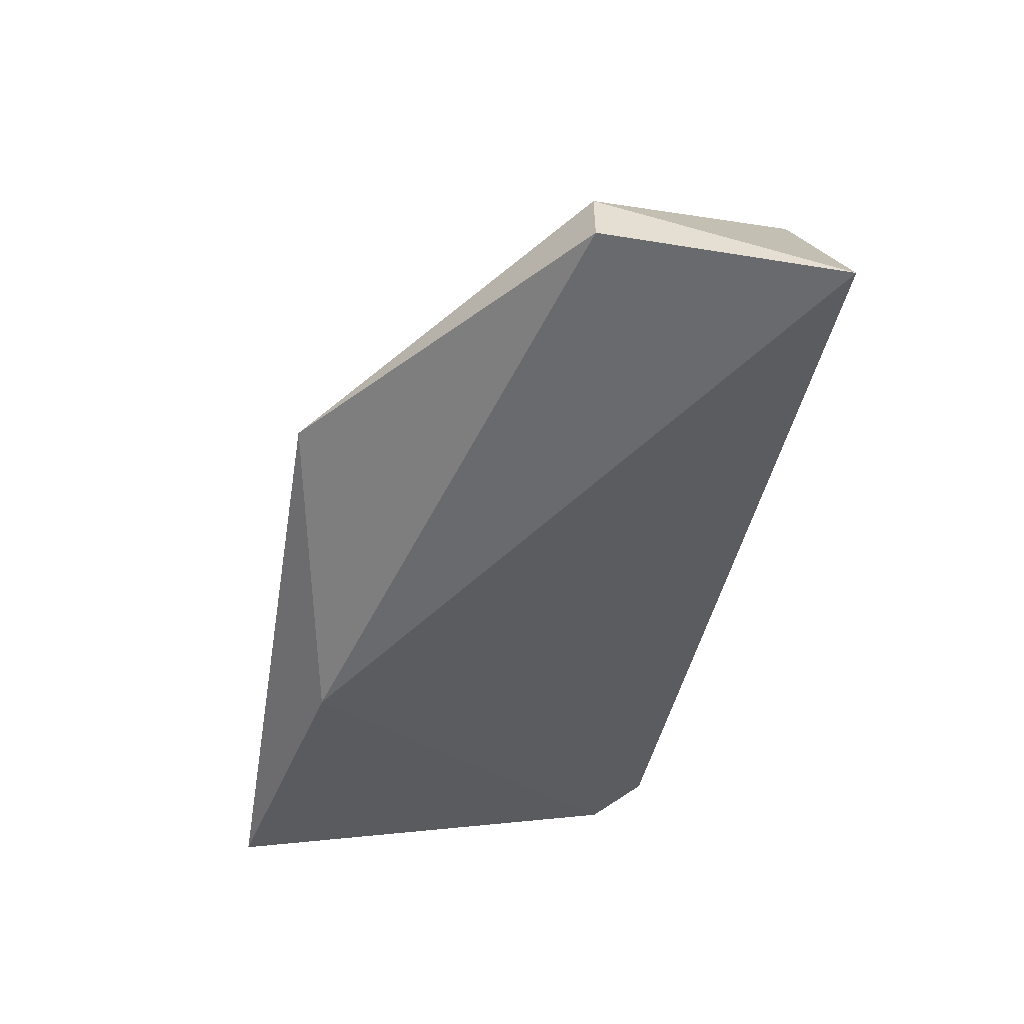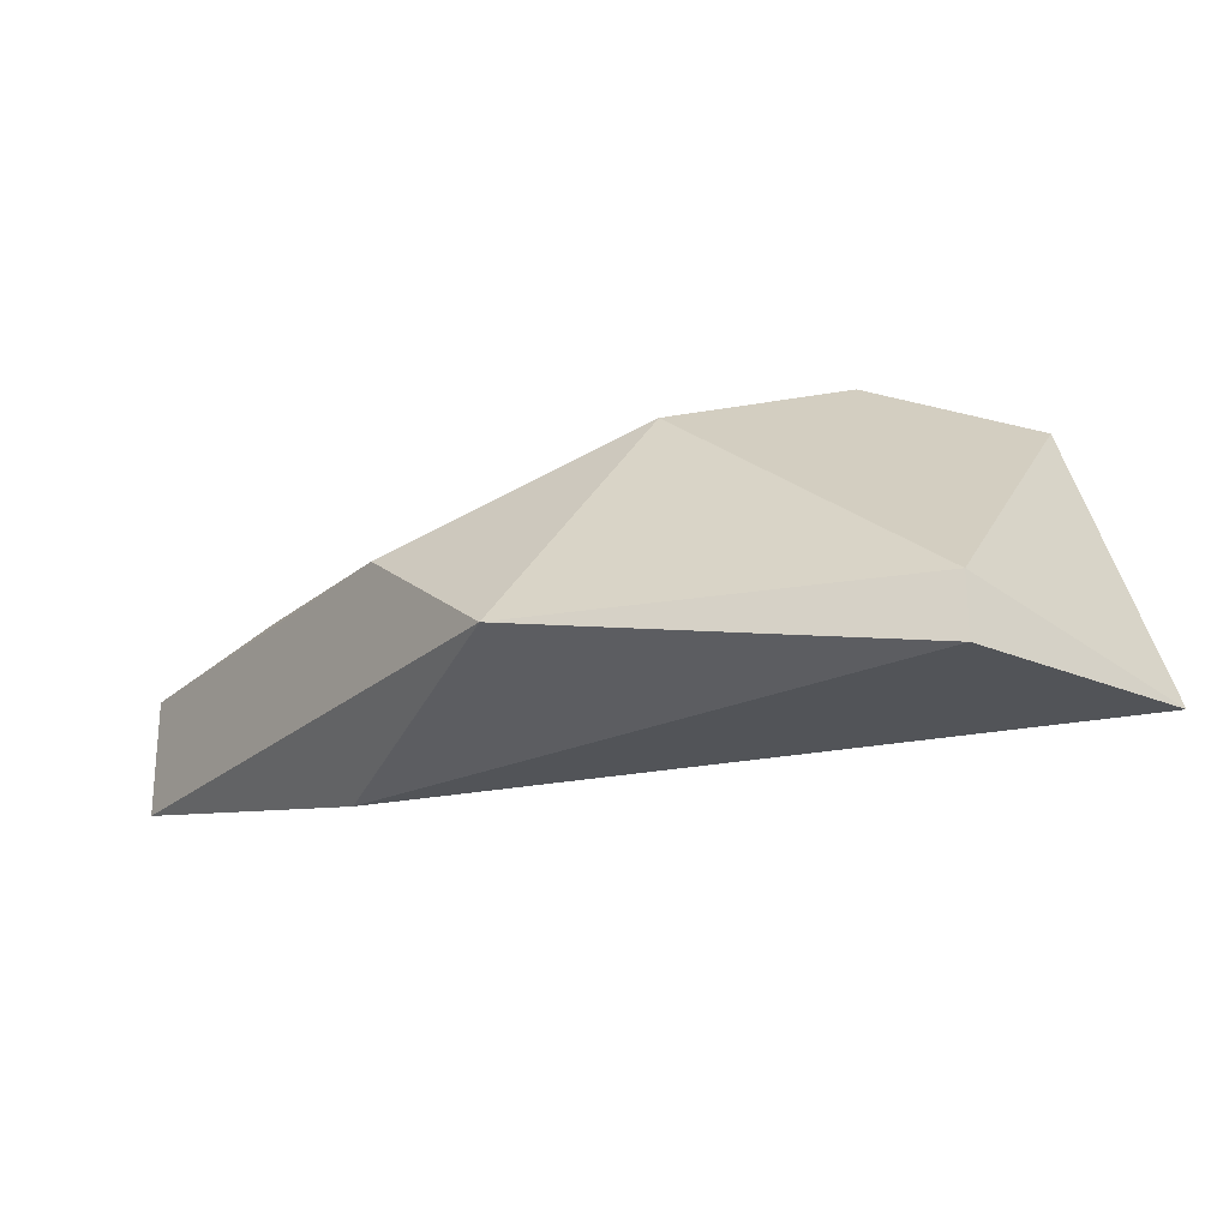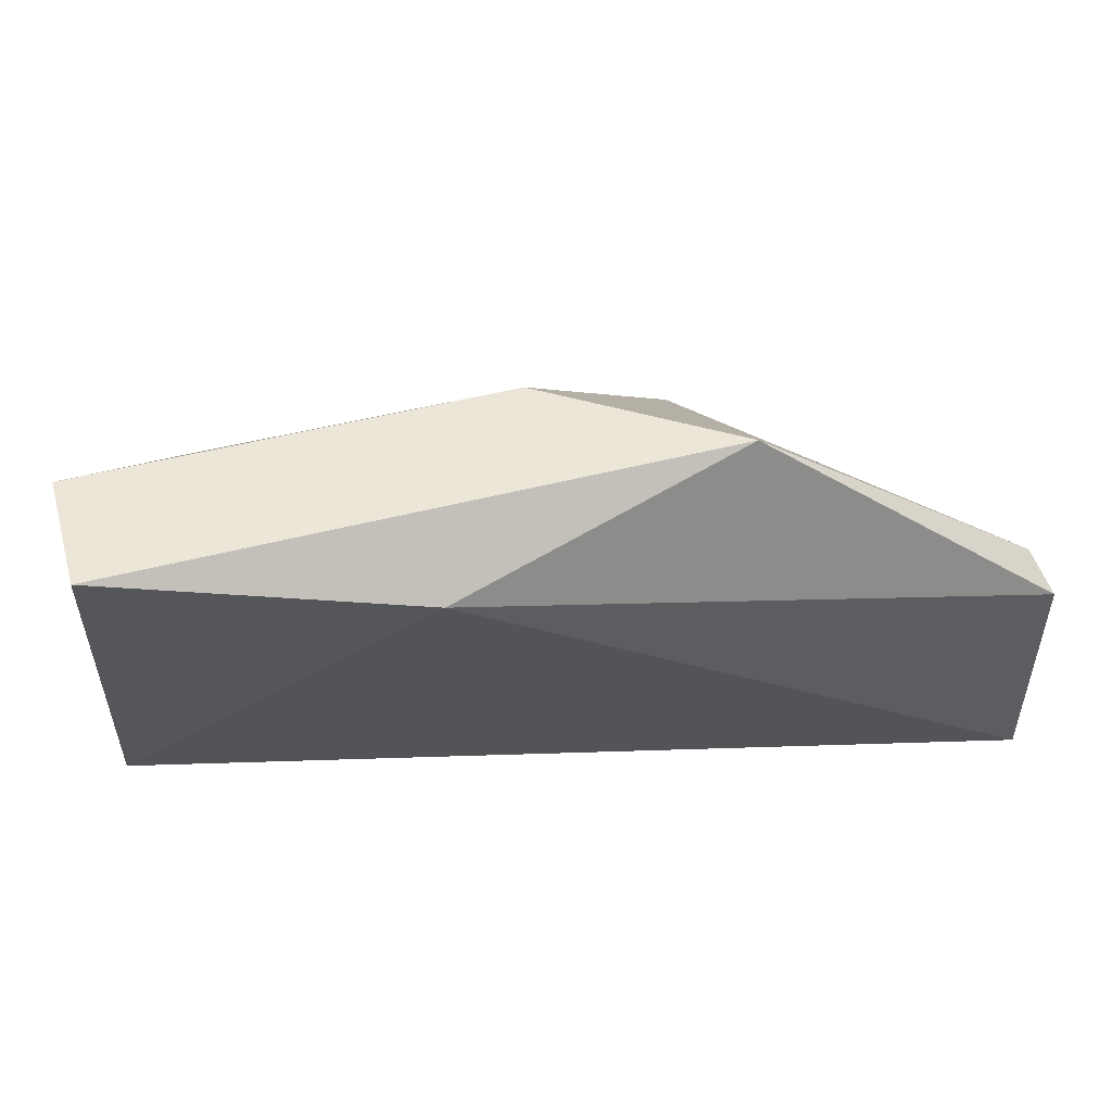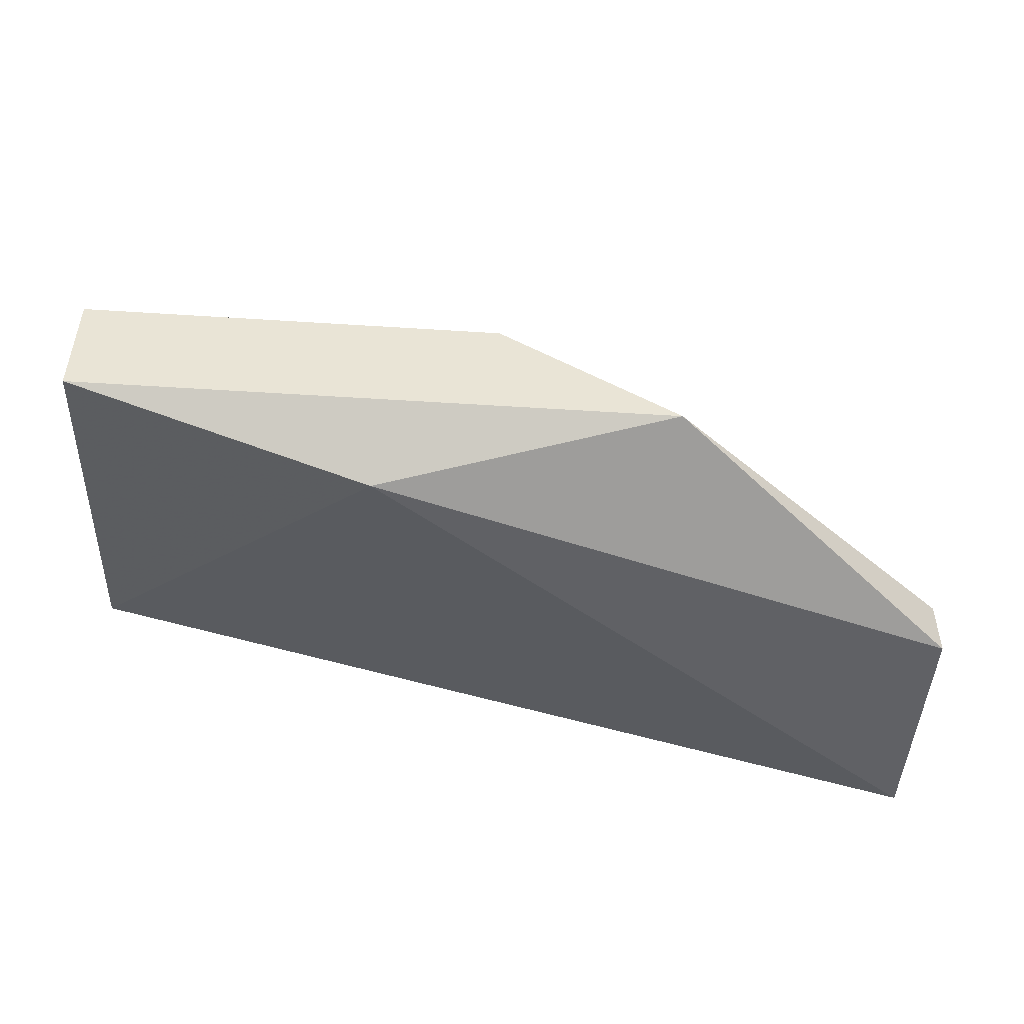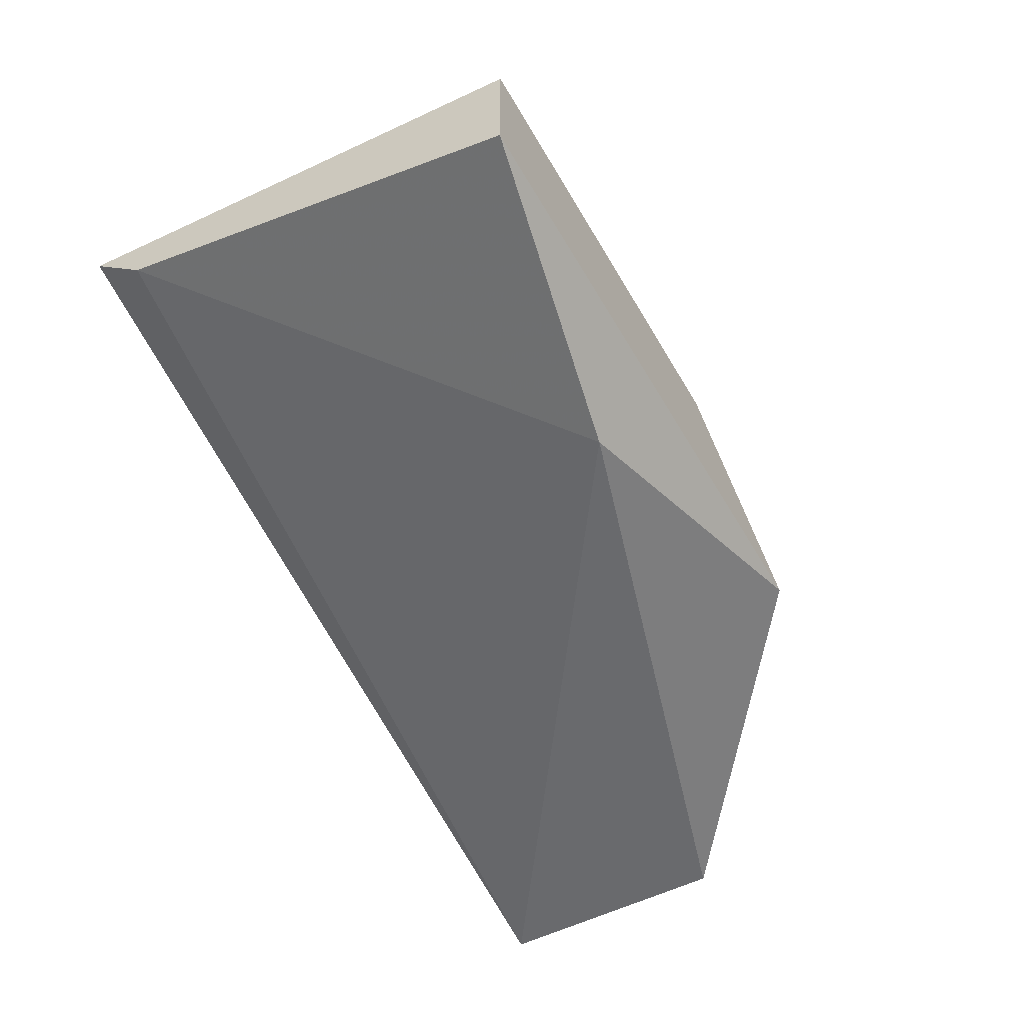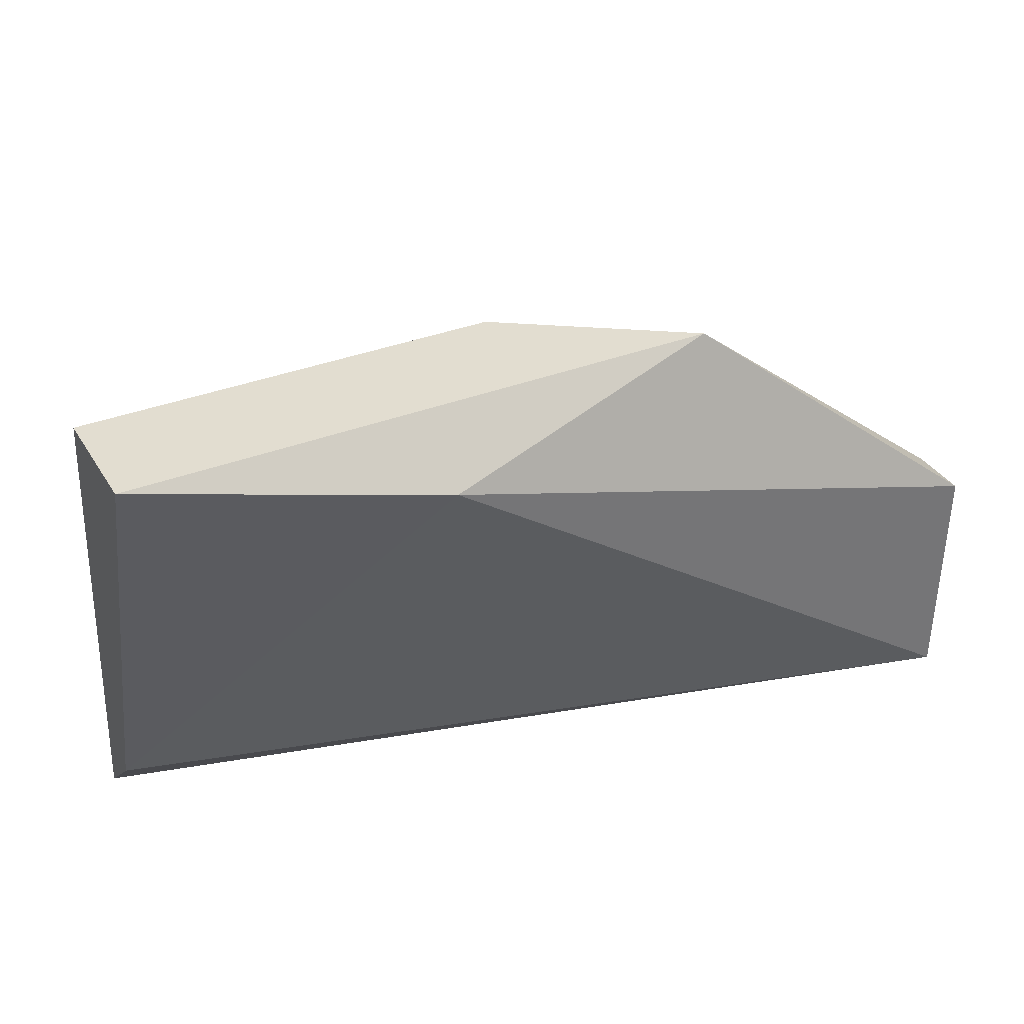
<metadata>
{"format":"obj","ext":"obj","renderer":"f3d","projection":"perspective","resolution":1024,"background":"white","views":[{"elev":-53.2,"azim":80.5,"up":"+Y"},{"elev":-23.4,"azim":54.2,"up":"+Y"},{"elev":49.1,"azim":-16.0,"up":"+Z"},{"elev":-48.9,"azim":-4.1,"up":"+Y"},{"elev":-53.1,"azim":-60.7,"up":"+Y"},{"elev":35.1,"azim":-27.6,"up":"+Z"}]}
</metadata>
<code>
v 0.02869 0.005999 0.0285
v 0.03869 0.01225 0.01975
v 0.02243 0.009752 0.02976
v 0.02243 0.009752 0.021
v 0.02243 0.007251 0.02976
v 0.02243 0.011 0.01975
v 0.02744 0.0135 0.0235
v 0.02494 0.0135 0.01975
v 0.02494 0.011 0.0285
v 0.03494 0.01225 0.026
v 0.03494 0.007251 0.02976
v 0.03619 0.0135 0.02225
v 0.04116 0.006014 0.01977
v 0.0412 0.005999 0.02475
v 0.0412 0.007251 0.02475
v 0.03119 0.009752 0.02976
f 9 3 16
f 4 6 13
f 6 4 5
f 13 6 2
f 6 8 2
f 8 12 2
f 4 13 1
f 5 4 1
f 11 5 1
f 14 11 1
f 13 14 1
f 6 5 3
f 5 11 3
f 8 6 3
f 8 3 7
f 12 8 7
f 9 10 7
f 10 12 7
f 3 9 7
f 11 14 15
f 14 13 15
f 13 2 15
f 2 12 15
f 10 11 15
f 12 10 15
f 11 10 16
f 10 9 16
f 3 11 16

</code>
